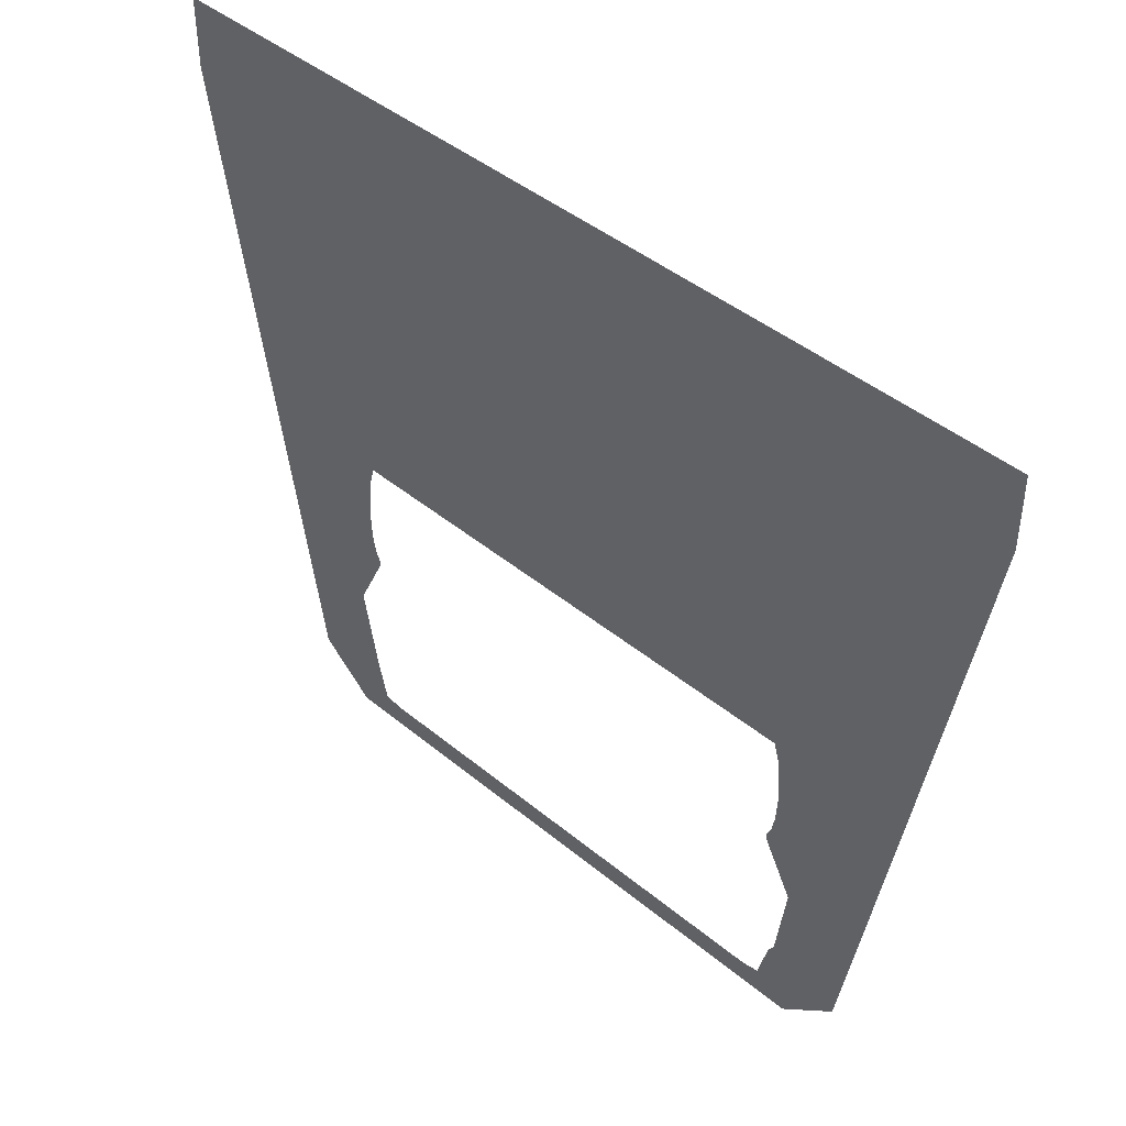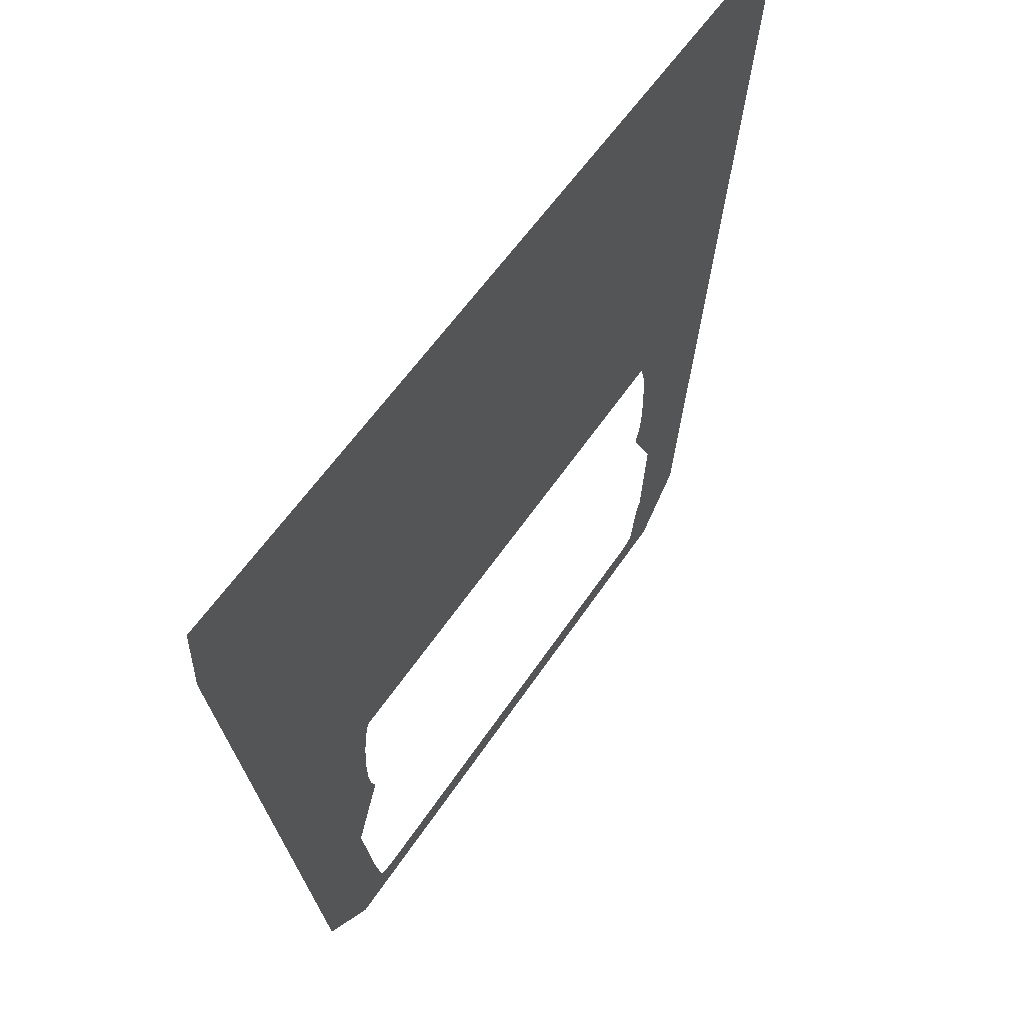
<metadata>
{"format":"obj","ext":"obj","renderer":"f3d","projection":"perspective","resolution":1024,"background":"white","views":[{"elev":43.2,"azim":-135.6,"up":"+Y"},{"elev":54.8,"azim":122.5,"up":"+Y"}]}
</metadata>
<code>
v 0.565 0.0805 -0.5
v 0.5305 0.057 -0.5
v 0.552 0.1405 -0.5
v 0.5755 0.144 -0.5
v 0.565 0.0805 -0.5
v 0.5755 0.144 -0.5
v 0.6055 0.147 -0.5
v 0.606 0.1075 -0.5
v 0.6305 0.1165 -0.5
v 0.606 0.1075 -0.5
v 0.6055 0.147 -0.5
v 0.628 0.1455 -0.5
v 0.6305 0.1165 -0.5
v 0.628 0.1455 -0.5
v 0.642 0.1365 -0.5
v 0.6525 0.1215 -0.5
v 0.5655 0.163 -0.5
v 0.552 0.1405 -0.5
v 0.587 0.3205 -0.5
v 0.5945 0.32 -0.5
v 0.5915 0.184 -0.5
v 0.5655 0.163 -0.5
v 0.5945 0.32 -0.5
v 0.6265 0.2175 -0.5
v 0.6265 0.2175 -0.5
v 0.5945 0.32 -0.5
v 0.6055 0.3245 -0.5
v 0.651 0.252 -0.5
v 0.651 0.252 -0.5
v 0.6055 0.3245 -0.5
v 0.6245 0.3425 -0.5
v 0.6625 0.2865 -0.5
v 0.664 0.323 -0.5
v 0.6625 0.2865 -0.5
v 0.6245 0.3425 -0.5
v 0.6355 0.3555 -0.5
v 0.6605 0.3495 -0.5
v 0.664 0.323 -0.5
v 0.6355 0.3555 -0.5
v 0.6465 0.3605 -0.5
v 0.6605 0.3495 -0.5
v 0.6465 0.3605 -0.5
v 0.655 0.359 -0.5
v 0.587 0.3205 -0.5
v 0.527 0.4445 -0.5
v 0.5365 0.446 -0.5
v 0.5885 0.329 -0.5
v 0.5885 0.329 -0.5
v 0.5365 0.446 -0.5
v 0.545 0.4545 -0.5
v 0.5975 0.3445 -0.5
v 0.617 0.3805 -0.5
v 0.5975 0.3445 -0.5
v 0.545 0.4545 -0.5
v 0.561 0.4885 -0.5
v 0.6315 0.42 -0.5
v 0.617 0.3805 -0.5
v 0.561 0.4885 -0.5
v 0.6395 0.475 -0.5
v 0.6395 0.475 -0.5
v 0.561 0.4885 -0.5
v 0.5775 0.5255 -0.5
v 0.641 0.52 -0.5
v 0.636 0.555 -0.5
v 0.641 0.52 -0.5
v 0.5775 0.5255 -0.5
v 0.5975 0.5615 -0.5
v 0.625 0.574 -0.5
v 0.636 0.555 -0.5
v 0.5975 0.5615 -0.5
v 0.606 0.5775 -0.5
v 0.625 0.574 -0.5
v 0.606 0.5775 -0.5
v 0.6165 0.582 -0.5
v 0.6 0 -0.5
v 0.493 0.05 -0.5
v 0.5305 0.057 -0.5
v 0.6 0 -0.5
v 0.5305 0.057 -0.5
v 0.565 0.0805 -0.5
v 0.606 0.1075 -0.5
v 0.6 0 -0.5
v 0.606 0.1075 -0.5
v 0.6305 0.1165 -0.5
v 0.6525 0.1215 -0.5
v 0.6 0 -0.5
v 0.6525 0.1215 -0.5
v 0.7173 0.1 -0.5
v 0.7173 0.1 -0.5
v 0.6525 0.1215 -0.5
v 0.642 0.1365 -0.5
v 0.651 0.252 -0.5
v 0.651 0.252 -0.5
v 0.642 0.1365 -0.5
v 0.628 0.1455 -0.5
v 0.6265 0.2175 -0.5
v 0.6055 0.147 -0.5
v 0.5915 0.184 -0.5
v 0.6265 0.2175 -0.5
v 0.628 0.1455 -0.5
v 0.5755 0.144 -0.5
v 0.5655 0.163 -0.5
v 0.5915 0.184 -0.5
v 0.6055 0.147 -0.5
v 0.552 0.1405 -0.5
v 0.5655 0.163 -0.5
v 0.5755 0.144 -0.5
v 0.5945 0.32 -0.5
v 0.587 0.3205 -0.5
v 0.5885 0.329 -0.5
v 0.6055 0.3245 -0.5
v 0.6055 0.3245 -0.5
v 0.5885 0.329 -0.5
v 0.5975 0.3445 -0.5
v 0.6245 0.3425 -0.5
v 0.6245 0.3425 -0.5
v 0.5975 0.3445 -0.5
v 0.617 0.3805 -0.5
v 0.6355 0.3555 -0.5
v 0.6465 0.3605 -0.5
v 0.6355 0.3555 -0.5
v 0.617 0.3805 -0.5
v 0.6315 0.42 -0.5
v 0.655 0.359 -0.5
v 0.6465 0.3605 -0.5
v 0.6315 0.42 -0.5
v 0.6395 0.475 -0.5
v 0.7173 0.1 -0.5
v 0.651 0.252 -0.5
v 0.6625 0.2865 -0.5
v 0.7173 0.1 -0.5
v 0.6625 0.2865 -0.5
v 0.664 0.323 -0.5
v 0.7345 1.105 -0.5
v 0.5365 0.446 -0.5
v 0.527 0.4445 -0.5
v 0.5245 0.451 -0.5
v 0.526 0.46 -0.5
v 0.545 0.4545 -0.5
v 0.5365 0.446 -0.5
v 0.526 0.46 -0.5
v 0.536 0.482 -0.5
v 0.561 0.4885 -0.5
v 0.545 0.4545 -0.5
v 0.536 0.482 -0.5
v 0.5425 0.5155 -0.5
v 0.5775 0.5255 -0.5
v 0.561 0.4885 -0.5
v 0.5425 0.5155 -0.5
v 0.546 0.57 -0.5
v 0.5975 0.5615 -0.5
v 0.5775 0.5255 -0.5
v 0.546 0.57 -0.5
v 0.606 0.5775 -0.5
v 0.606 0.5775 -0.5
v 0.546 0.57 -0.5
v 0.544 0.6205 -0.5
v 0.6165 0.582 -0.5
v 0.5735 0.641 -0.5
v 0.6165 0.582 -0.5
v 0.544 0.6205 -0.5
v 0.5685 0.645 -0.5
v 0.5685 0.645 -0.5
v 0.544 0.6205 -0.5
v 0.539 0.667 -0.5
v 0.565 0.6655 -0.5
v 0.5535 0.699 -0.5
v 0.565 0.6655 -0.5
v 0.539 0.667 -0.5
v 0.5275 0.706 -0.5
v 0.5405 0.72 -0.5
v 0.5535 0.699 -0.5
v 0.5275 0.706 -0.5
v 0.518 0.726 -0.5
v 0.529 0.733 -0.5
v 0.5405 0.72 -0.5
v 0.518 0.726 -0.5
v 0.5135 0.7365 -0.5
v 0.5185 0.7395 -0.5
v 0.529 0.733 -0.5
v 0.5135 0.7365 -0.5
v 0.513 0.7415 -0.5
v 0.6165 0.582 -0.5
v 0.5735 0.641 -0.5
v 0.58 0.6505 -0.5
v 0.4715 1.556 -0.5
v 0.3505 1.568 -0.5
v 0.95 1.6 -0.5
v 0.5705 1.523 -0.5
v 0.4715 1.556 -0.5
v 0.95 1.6 -0.5
v 0.6445 1.47 -0.5
v 0.5705 1.523 -0.5
v 0.95 1.6 -0.5
v 0.95 1.45 -0.5
v 0.7 1.411 -0.5
v 0.6445 1.47 -0.5
v 0.95 1.45 -0.5
v 0.739 1.323 -0.5
v 0.7 1.411 -0.5
v 0.95 1.45 -0.5
v 0.752 1.24 -0.5
v 0.739 1.323 -0.5
v 0.95 1.45 -0.5
v 0.6165 0.582 -0.5
v 0.58 0.6505 -0.5
v 0.6205 0.7745 -0.5
v 0.625 0.574 -0.5
v 0.636 0.555 -0.5
v 0.625 0.574 -0.5
v 0.6205 0.7745 -0.5
v 0.674 0.917 -0.5
v 0.641 0.52 -0.5
v 0.636 0.555 -0.5
v 0.674 0.917 -0.5
v 0.7345 1.105 -0.5
v 0.6395 0.475 -0.5
v 0.641 0.52 -0.5
v 0.7345 1.105 -0.5
v 0.6605 0.3495 -0.5
v 0.664 0.323 -0.5
v 0.6605 0.3495 -0.5
v 0.7345 1.105 -0.5
v 0.6605 0.3495 -0.5
v 0.655 0.359 -0.5
v 0.6395 0.475 -0.5
v 0.7345 1.105 -0.5
v 0.745 1.165 -0.5
v 0.95 1.45 -0.5
v 0.7173 0.1 -0.5
v 0.745 1.165 -0.5
v 0.752 1.24 -0.5
v 0.95 1.45 -0.5
v -0.493 0.05 -0.5
v 0.493 0.05 -0.5
v 0.6 0 -0.5
v -0.6 0 -0.5
v -0.6 0 -0.5
v -0.5305 0.057 -0.5
v -0.493 0.05 -0.5
v -0.565 0.0805 -0.5
v -0.5305 0.057 -0.5
v -0.6 0 -0.5
v -0.606 0.1075 -0.5
v -0.6305 0.1165 -0.5
v -0.606 0.1075 -0.5
v -0.6 0 -0.5
v -0.6525 0.1215 -0.5
v -0.6 0 -0.5
v -0.7173 0.1 -0.5
v -0.6525 0.1215 -0.5
v -0.642 0.1365 -0.5
v -0.6525 0.1215 -0.5
v -0.7173 0.1 -0.5
v -0.651 0.252 -0.5
v -0.628 0.1455 -0.5
v -0.642 0.1365 -0.5
v -0.651 0.252 -0.5
v -0.6265 0.2175 -0.5
v -0.6265 0.2175 -0.5
v -0.5915 0.184 -0.5
v -0.6055 0.147 -0.5
v -0.628 0.1455 -0.5
v -0.5915 0.184 -0.5
v -0.5655 0.163 -0.5
v -0.5755 0.144 -0.5
v -0.6055 0.147 -0.5
v -0.552 0.1405 -0.5
v -0.5755 0.144 -0.5
v -0.5655 0.163 -0.5
v -0.5885 0.329 -0.5
v -0.587 0.3205 -0.5
v -0.5945 0.32 -0.5
v -0.6055 0.3245 -0.5
v -0.5975 0.3445 -0.5
v -0.5885 0.329 -0.5
v -0.6055 0.3245 -0.5
v -0.6245 0.3425 -0.5
v -0.617 0.3805 -0.5
v -0.5975 0.3445 -0.5
v -0.6245 0.3425 -0.5
v -0.6355 0.3555 -0.5
v -0.617 0.3805 -0.5
v -0.6355 0.3555 -0.5
v -0.6465 0.3605 -0.5
v -0.6315 0.42 -0.5
v -0.6315 0.42 -0.5
v -0.6465 0.3605 -0.5
v -0.655 0.359 -0.5
v -0.6395 0.475 -0.5
v -0.7173 0.1 -0.5
v -0.6625 0.2865 -0.5
v -0.651 0.252 -0.5
v -0.664 0.323 -0.5
v -0.6625 0.2865 -0.5
v -0.7173 0.1 -0.5
v -0.7345 1.105 -0.5
v -0.5245 0.451 -0.5
v -0.527 0.4445 -0.5
v -0.5365 0.446 -0.5
v -0.526 0.46 -0.5
v -0.526 0.46 -0.5
v -0.5365 0.446 -0.5
v -0.545 0.4545 -0.5
v -0.536 0.482 -0.5
v -0.536 0.482 -0.5
v -0.545 0.4545 -0.5
v -0.561 0.4885 -0.5
v -0.5425 0.5155 -0.5
v -0.5425 0.5155 -0.5
v -0.561 0.4885 -0.5
v -0.5775 0.5255 -0.5
v -0.546 0.57 -0.5
v -0.546 0.57 -0.5
v -0.5775 0.5255 -0.5
v -0.5975 0.5615 -0.5
v -0.606 0.5775 -0.5
v -0.544 0.6205 -0.5
v -0.546 0.57 -0.5
v -0.606 0.5775 -0.5
v -0.6165 0.582 -0.5
v -0.544 0.6205 -0.5
v -0.6165 0.582 -0.5
v -0.5735 0.641 -0.5
v -0.5685 0.645 -0.5
v -0.539 0.667 -0.5
v -0.544 0.6205 -0.5
v -0.5685 0.645 -0.5
v -0.565 0.6655 -0.5
v -0.539 0.667 -0.5
v -0.565 0.6655 -0.5
v -0.5535 0.699 -0.5
v -0.5275 0.706 -0.5
v -0.5275 0.706 -0.5
v -0.5535 0.699 -0.5
v -0.5405 0.72 -0.5
v -0.518 0.726 -0.5
v -0.518 0.726 -0.5
v -0.5405 0.72 -0.5
v -0.529 0.733 -0.5
v -0.5135 0.7365 -0.5
v -0.5135 0.7365 -0.5
v -0.529 0.733 -0.5
v -0.5185 0.7395 -0.5
v -0.513 0.7415 -0.5
v -0.6165 0.582 -0.5
v -0.58 0.6505 -0.5
v -0.5735 0.641 -0.5
v -0.4715 1.556 -0.5
v -0.95 1.6 -0.5
v -0.3505 1.568 -0.5
v -0.5705 1.523 -0.5
v -0.95 1.6 -0.5
v -0.4715 1.556 -0.5
v -0.95 1.6 -0.5
v -0.5705 1.523 -0.5
v -0.6445 1.47 -0.5
v -0.95 1.45 -0.5
v -0.7 1.411 -0.5
v -0.95 1.45 -0.5
v -0.6445 1.47 -0.5
v -0.739 1.323 -0.5
v -0.95 1.45 -0.5
v -0.7 1.411 -0.5
v -0.752 1.24 -0.5
v -0.95 1.45 -0.5
v -0.739 1.323 -0.5
v -0.6205 0.7745 -0.5
v -0.58 0.6505 -0.5
v -0.6165 0.582 -0.5
v -0.625 0.574 -0.5
v -0.6205 0.7745 -0.5
v -0.625 0.574 -0.5
v -0.636 0.555 -0.5
v -0.674 0.917 -0.5
v -0.674 0.917 -0.5
v -0.636 0.555 -0.5
v -0.641 0.52 -0.5
v -0.7345 1.105 -0.5
v -0.7345 1.105 -0.5
v -0.641 0.52 -0.5
v -0.6395 0.475 -0.5
v -0.6605 0.3495 -0.5
v -0.664 0.323 -0.5
v -0.7345 1.105 -0.5
v -0.6605 0.3495 -0.5
v -0.6605 0.3495 -0.5
v -0.6395 0.475 -0.5
v -0.655 0.359 -0.5
v -0.95 1.45 -0.5
v -0.745 1.165 -0.5
v -0.7345 1.105 -0.5
v -0.7173 0.1 -0.5
v -0.745 1.165 -0.5
v -0.95 1.45 -0.5
v -0.752 1.24 -0.5
v 0.3505 1.568 -0.5
v -0.3505 1.568 -0.5
v -0.95 1.6 -0.5
v 0.95 1.6 -0.5
v -0.4715 1.556 -0.5
v -0.3505 1.568 -0.5
v 0.3505 1.568 -0.5
v 0.4715 1.556 -0.5
v -0.4715 1.556 -0.5
v 0.4715 1.556 -0.5
v 0.5705 1.523 -0.5
v -0.5705 1.523 -0.5
v -0.6445 1.47 -0.5
v -0.5705 1.523 -0.5
v 0.5705 1.523 -0.5
v 0.6445 1.47 -0.5
v -0.6445 1.47 -0.5
v 0.6445 1.47 -0.5
v 0.7 1.411 -0.5
v -0.7 1.411 -0.5
v -0.739 1.323 -0.5
v -0.7 1.411 -0.5
v 0.7 1.411 -0.5
v 0.739 1.323 -0.5
v -0.752 1.24 -0.5
v -0.739 1.323 -0.5
v 0.739 1.323 -0.5
v 0.752 1.24 -0.5
v -0.745 1.165 -0.5
v -0.752 1.24 -0.5
v 0.752 1.24 -0.5
v 0.745 1.165 -0.5
v -0.7345 1.105 -0.5
v -0.745 1.165 -0.5
v 0.745 1.165 -0.5
v 0.7345 1.105 -0.5
v -0.674 0.917 -0.5
v -0.7345 1.105 -0.5
v 0.7345 1.105 -0.5
v 0.674 0.917 -0.5
v -0.5685 0.645 -0.5
v -0.5735 0.641 -0.5
v -0.58 0.6505 -0.5
v -0.565 0.6655 -0.5
v -0.5535 0.699 -0.5
v -0.565 0.6655 -0.5
v -0.58 0.6505 -0.5
v -0.6205 0.7745 -0.5
v -0.5535 0.699 -0.5
v -0.6205 0.7745 -0.5
v -0.5405 0.72 -0.5
v -0.5405 0.72 -0.5
v -0.6205 0.7745 -0.5
v -0.529 0.733 -0.5
v -0.529 0.733 -0.5
v -0.6205 0.7745 -0.5
v -0.5185 0.7395 -0.5
v -0.513 0.7415 -0.5
v -0.5185 0.7395 -0.5
v -0.6205 0.7745 -0.5
v -0.674 0.917 -0.5
v 0.58 0.6505 -0.5
v 0.5735 0.641 -0.5
v 0.5685 0.645 -0.5
v 0.565 0.6655 -0.5
v 0.6205 0.7745 -0.5
v 0.58 0.6505 -0.5
v 0.565 0.6655 -0.5
v 0.5535 0.699 -0.5
v 0.5535 0.699 -0.5
v 0.5405 0.72 -0.5
v 0.6205 0.7745 -0.5
v 0.5405 0.72 -0.5
v 0.529 0.733 -0.5
v 0.6205 0.7745 -0.5
v 0.529 0.733 -0.5
v 0.5185 0.7395 -0.5
v 0.6205 0.7745 -0.5
v 0.6205 0.7745 -0.5
v 0.5185 0.7395 -0.5
v 0.513 0.7415 -0.5
v 0.674 0.917 -0.5
v -0.674 0.917 -0.5
v 0.674 0.917 -0.5
v 0.513 0.7415 -0.5
v -0.513 0.7415 -0.5
v -0.5135 0.7365 -0.5
v -0.513 0.7415 -0.5
v 0.513 0.7415 -0.5
v 0.5135 0.7365 -0.5
v -0.5135 0.7365 -0.5
v 0.5135 0.7365 -0.5
v 0.518 0.726 -0.5
v -0.518 0.726 -0.5
v -0.5275 0.706 -0.5
v -0.518 0.726 -0.5
v 0.518 0.726 -0.5
v 0.5275 0.706 -0.5
v -0.625 0.574 -0.5
v -0.6165 0.582 -0.5
v -0.606 0.5775 -0.5
v -0.5975 0.5615 -0.5
v -0.636 0.555 -0.5
v -0.625 0.574 -0.5
v -0.5975 0.5615 -0.5
v -0.641 0.52 -0.5
v -0.641 0.52 -0.5
v -0.5975 0.5615 -0.5
v -0.5775 0.5255 -0.5
v -0.6395 0.475 -0.5
v -0.6395 0.475 -0.5
v -0.5775 0.5255 -0.5
v -0.561 0.4885 -0.5
v -0.6315 0.42 -0.5
v -0.6315 0.42 -0.5
v -0.561 0.4885 -0.5
v -0.545 0.4545 -0.5
v -0.6315 0.42 -0.5
v -0.545 0.4545 -0.5
v -0.5365 0.446 -0.5
v -0.617 0.3805 -0.5
v -0.617 0.3805 -0.5
v -0.5365 0.446 -0.5
v -0.527 0.4445 -0.5
v -0.5975 0.3445 -0.5
v -0.5885 0.329 -0.5
v -0.5975 0.3445 -0.5
v -0.527 0.4445 -0.5
v -0.6605 0.3495 -0.5
v -0.655 0.359 -0.5
v -0.6465 0.3605 -0.5
v -0.6355 0.3555 -0.5
v -0.664 0.323 -0.5
v -0.6605 0.3495 -0.5
v -0.6355 0.3555 -0.5
v -0.6245 0.3425 -0.5
v -0.664 0.323 -0.5
v -0.6245 0.3425 -0.5
v -0.6055 0.3245 -0.5
v -0.6625 0.2865 -0.5
v -0.651 0.252 -0.5
v -0.6625 0.2865 -0.5
v -0.6055 0.3245 -0.5
v -0.6265 0.2175 -0.5
v -0.6265 0.2175 -0.5
v -0.6055 0.3245 -0.5
v -0.5945 0.32 -0.5
v -0.6265 0.2175 -0.5
v -0.5945 0.32 -0.5
v -0.587 0.3205 -0.5
v -0.5915 0.184 -0.5
v -0.5655 0.163 -0.5
v -0.5915 0.184 -0.5
v -0.587 0.3205 -0.5
v -0.5305 0.057 -0.5
v -0.565 0.0805 -0.5
v -0.552 0.1405 -0.5
v -0.552 0.1405 -0.5
v -0.565 0.0805 -0.5
v -0.606 0.1075 -0.5
v -0.5755 0.144 -0.5
v -0.6055 0.147 -0.5
v -0.5755 0.144 -0.5
v -0.606 0.1075 -0.5
v -0.628 0.1455 -0.5
v -0.628 0.1455 -0.5
v -0.606 0.1075 -0.5
v -0.6305 0.1165 -0.5
v -0.642 0.1365 -0.5
v -0.6305 0.1165 -0.5
v -0.6525 0.1215 -0.5
v -0.642 0.1365 -0.5
g mesh7428924
f 1 2 3
f 3 4 1
f 5 6 7
f 7 8 5
f 9 10 11
f 11 12 9
f 13 14 15
f 15 16 13
f 17 18 19
f 19 20 17
f 21 22 23
f 23 24 21
f 25 26 27
f 27 28 25
f 29 30 31
f 31 32 29
f 33 34 35
f 35 36 33
f 37 38 39
f 39 40 37
f 41 42 43
f 44 45 46
f 46 47 44
f 48 49 50
f 50 51 48
f 52 53 54
f 54 55 52
f 56 57 58
f 58 59 56
f 60 61 62
f 62 63 60
f 64 65 66
f 66 67 64
f 68 69 70
f 70 71 68
f 72 73 74
f 75 76 77
f 78 79 80
f 80 81 78
f 82 83 84
f 84 85 82
f 86 87 88
f 89 90 91
f 91 92 89
f 93 94 95
f 95 96 93
f 97 98 99
f 99 100 97
f 101 102 103
f 103 104 101
f 105 106 107
f 108 109 110
f 110 111 108
f 112 113 114
f 114 115 112
f 116 117 118
f 118 119 116
f 120 121 122
f 122 123 120
f 124 125 126
f 126 127 124
f 128 129 130
f 131 132 133
f 133 134 131
f 135 136 137
f 137 138 135
f 139 140 141
f 141 142 139
f 143 144 145
f 145 146 143
f 147 148 149
f 149 150 147
f 151 152 153
f 153 154 151
f 155 156 157
f 157 158 155
f 159 160 161
f 161 162 159
f 163 164 165
f 165 166 163
f 167 168 169
f 169 170 167
f 171 172 173
f 173 174 171
f 175 176 177
f 177 178 175
f 179 180 181
f 181 182 179
f 183 184 185
f 186 187 188
f 189 190 191
f 192 193 194
f 194 195 192
f 196 197 198
f 199 200 201
f 202 203 204
f 205 206 207
f 207 208 205
f 209 210 211
f 211 212 209
f 213 214 215
f 215 216 213
f 217 218 219
f 219 220 217
f 221 222 223
f 224 225 226
f 227 228 229
f 229 230 227
f 231 232 233
f 234 235 236
f 236 237 234
f 238 239 240
f 241 242 243
f 243 244 241
f 245 246 247
f 247 248 245
f 249 250 251
f 252 253 254
f 254 255 252
f 256 257 258
f 258 259 256
f 260 261 262
f 262 263 260
f 264 265 266
f 266 267 264
f 268 269 270
f 271 272 273
f 273 274 271
f 275 276 277
f 277 278 275
f 279 280 281
f 281 282 279
f 283 284 285
f 285 286 283
f 287 288 289
f 289 290 287
f 291 292 293
f 294 295 296
f 296 297 294
f 298 299 300
f 300 301 298
f 302 303 304
f 304 305 302
f 306 307 308
f 308 309 306
f 310 311 312
f 312 313 310
f 314 315 316
f 316 317 314
f 318 319 320
f 320 321 318
f 322 323 324
f 324 325 322
f 326 327 328
f 328 329 326
f 330 331 332
f 332 333 330
f 334 335 336
f 336 337 334
f 338 339 340
f 340 341 338
f 342 343 344
f 344 345 342
f 346 347 348
f 349 350 351
f 352 353 354
f 355 356 357
f 357 358 355
f 359 360 361
f 362 363 364
f 365 366 367
f 368 369 370
f 370 371 368
f 372 373 374
f 374 375 372
f 376 377 378
f 378 379 376
f 380 381 382
f 382 383 380
f 384 385 386
f 387 388 389
f 390 391 392
f 392 393 390
f 394 395 396
f 397 398 399
f 399 400 397
f 401 402 403
f 403 404 401
f 405 406 407
f 407 408 405
f 409 410 411
f 411 412 409
f 413 414 415
f 415 416 413
f 417 418 419
f 419 420 417
f 421 422 423
f 423 424 421
f 425 426 427
f 427 428 425
f 429 430 431
f 431 432 429
f 433 434 435
f 435 436 433
f 437 438 439
f 439 440 437
f 441 442 443
f 443 444 441
f 445 446 447
f 448 449 450
f 451 452 453
f 454 455 456
f 456 457 454
f 458 459 460
f 460 461 458
f 462 463 464
f 464 465 462
f 466 467 468
f 469 470 471
f 472 473 474
f 475 476 477
f 477 478 475
f 479 480 481
f 481 482 479
f 483 484 485
f 485 486 483
f 487 488 489
f 489 490 487
f 491 492 493
f 493 494 491
f 495 496 497
f 497 498 495
f 499 500 501
f 501 502 499
f 503 504 505
f 505 506 503
f 507 508 509
f 509 510 507
f 511 512 513
f 514 515 516
f 516 517 514
f 518 519 520
f 520 521 518
f 522 523 524
f 525 526 527
f 527 528 525
f 529 530 531
f 531 532 529
f 533 534 535
f 535 536 533
f 537 538 539
f 539 540 537
f 541 542 543
f 544 545 546
f 546 547 544
f 548 549 550
f 551 552 553
f 554 555 556
f 556 557 554
f 558 559 560
f 560 561 558
f 562 563 564
f 564 565 562
f 566 567 568

</code>
